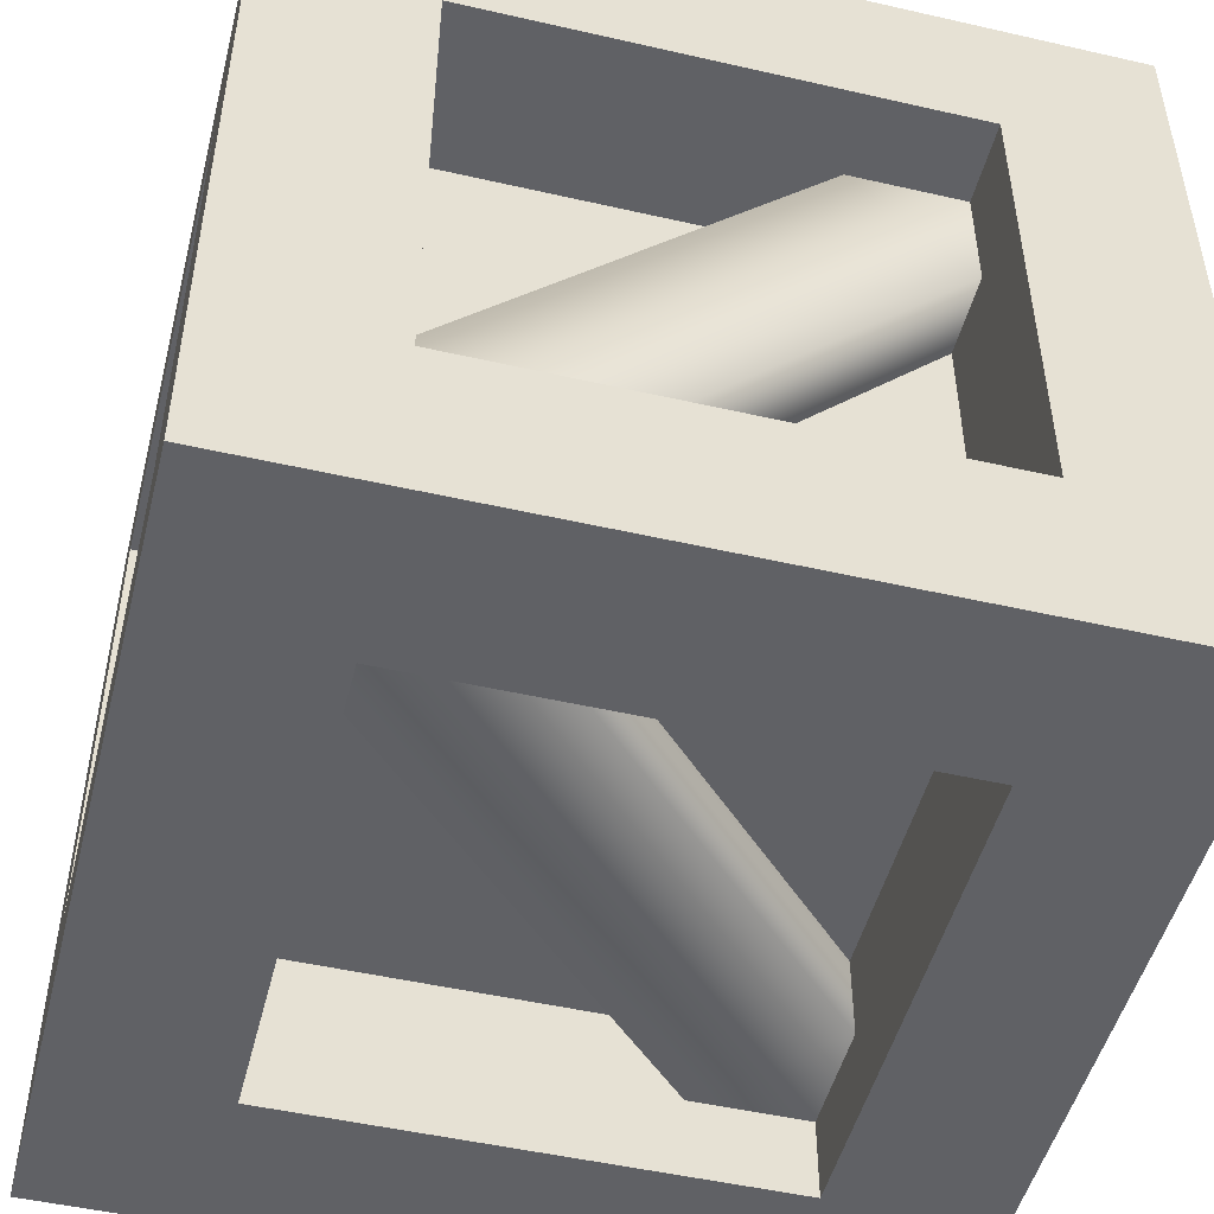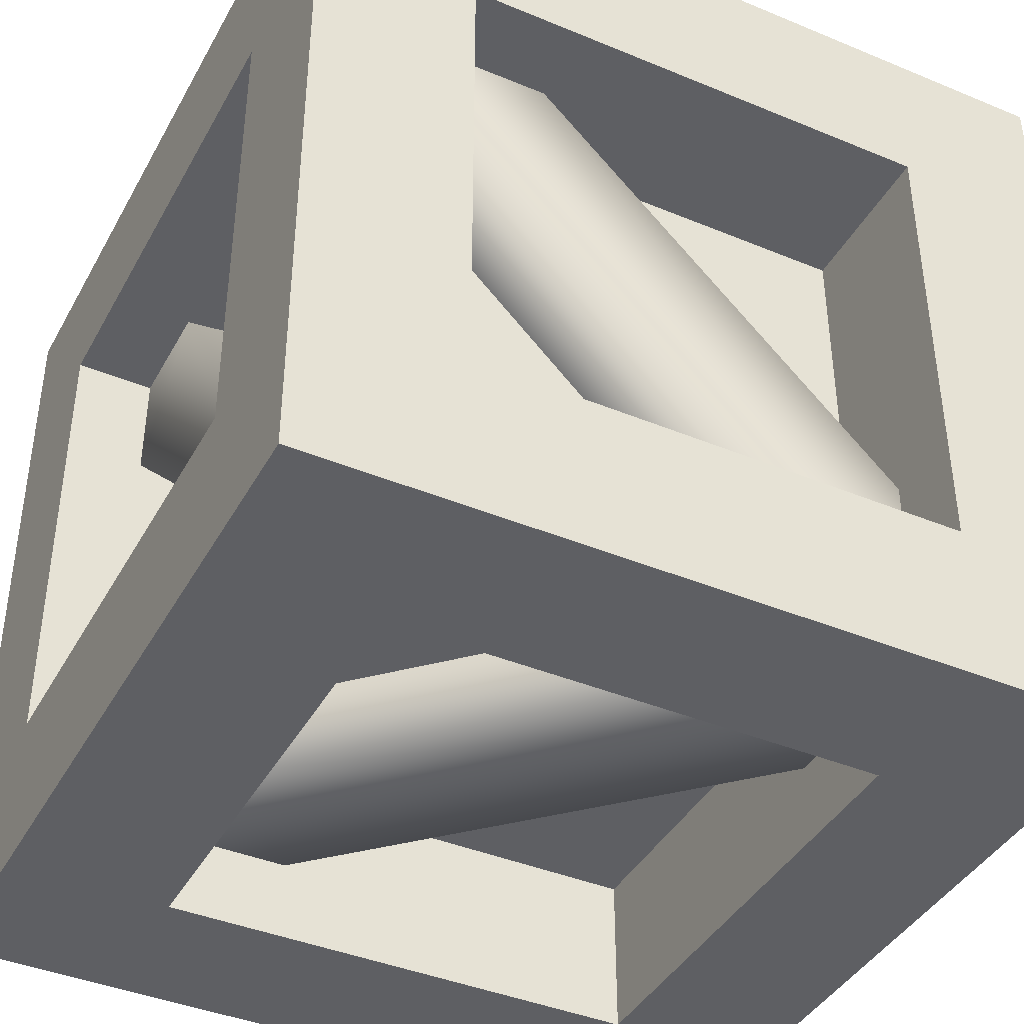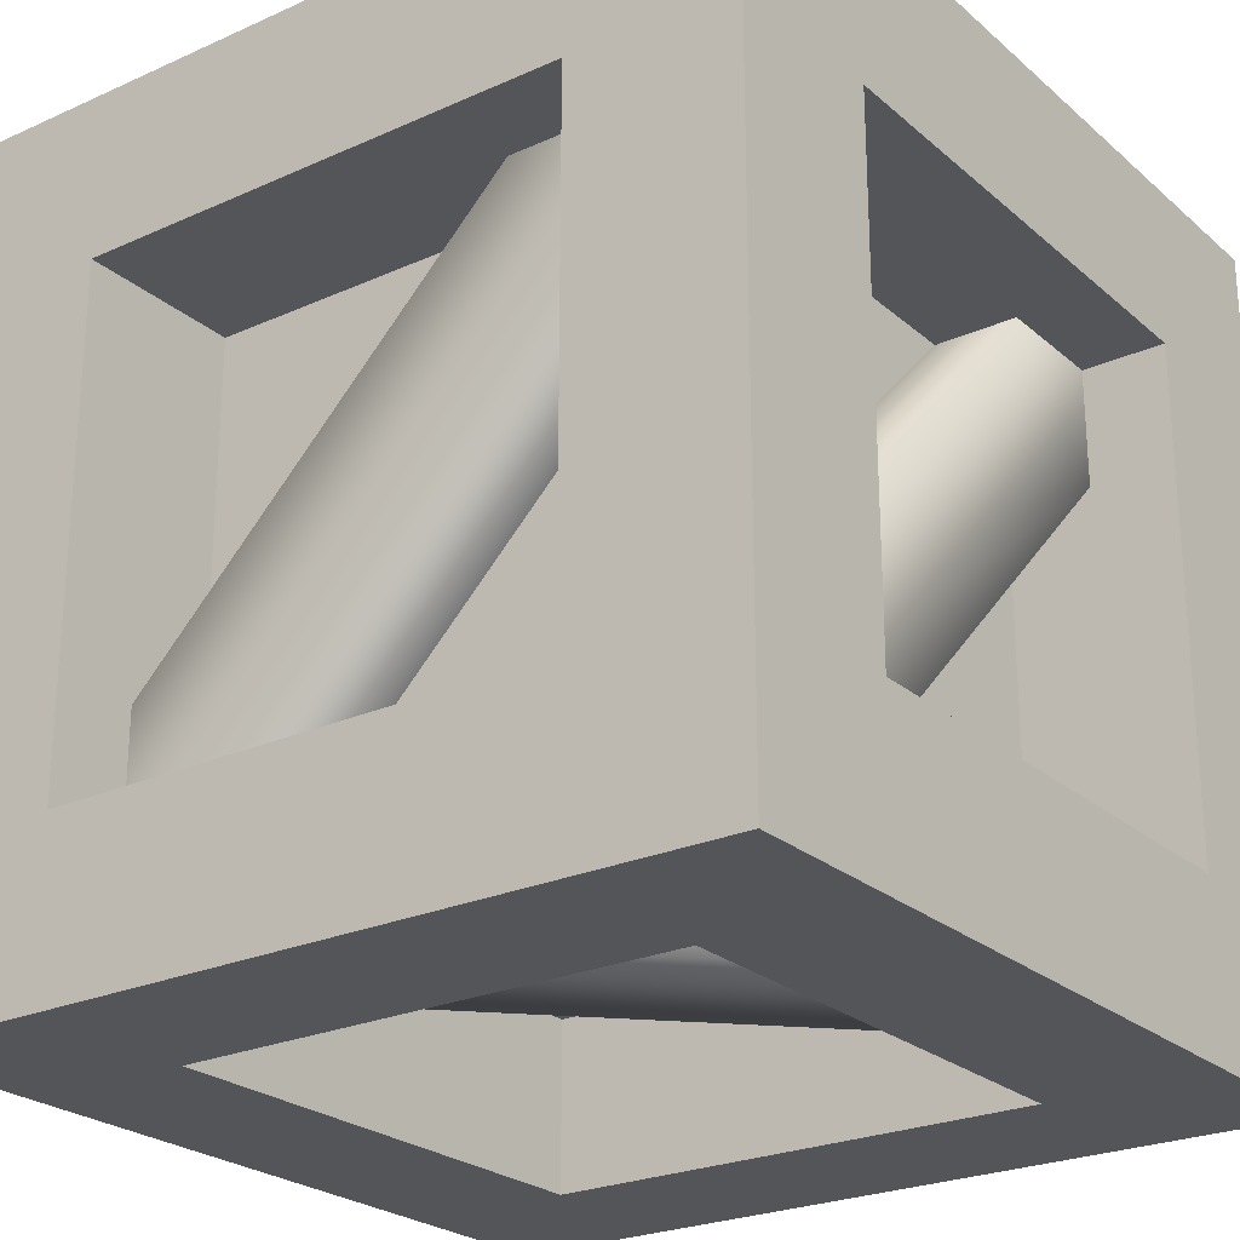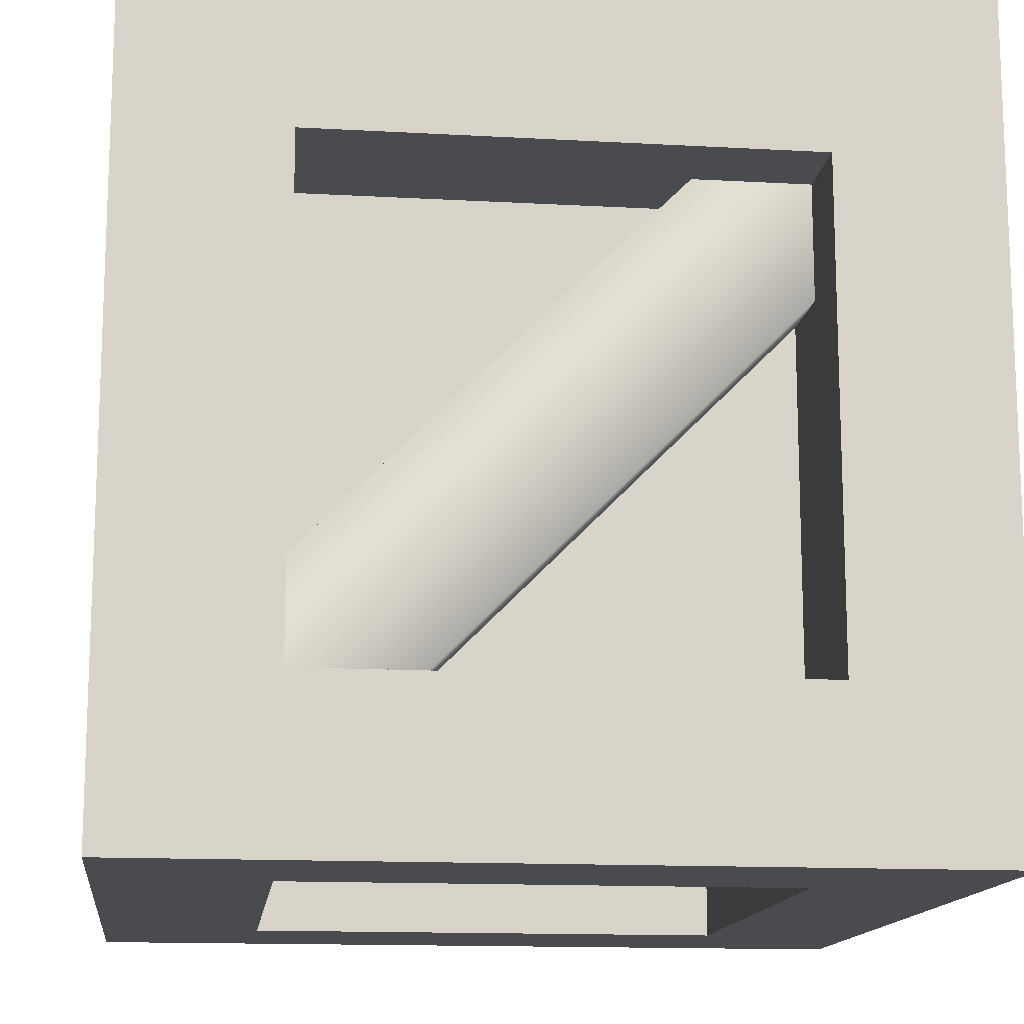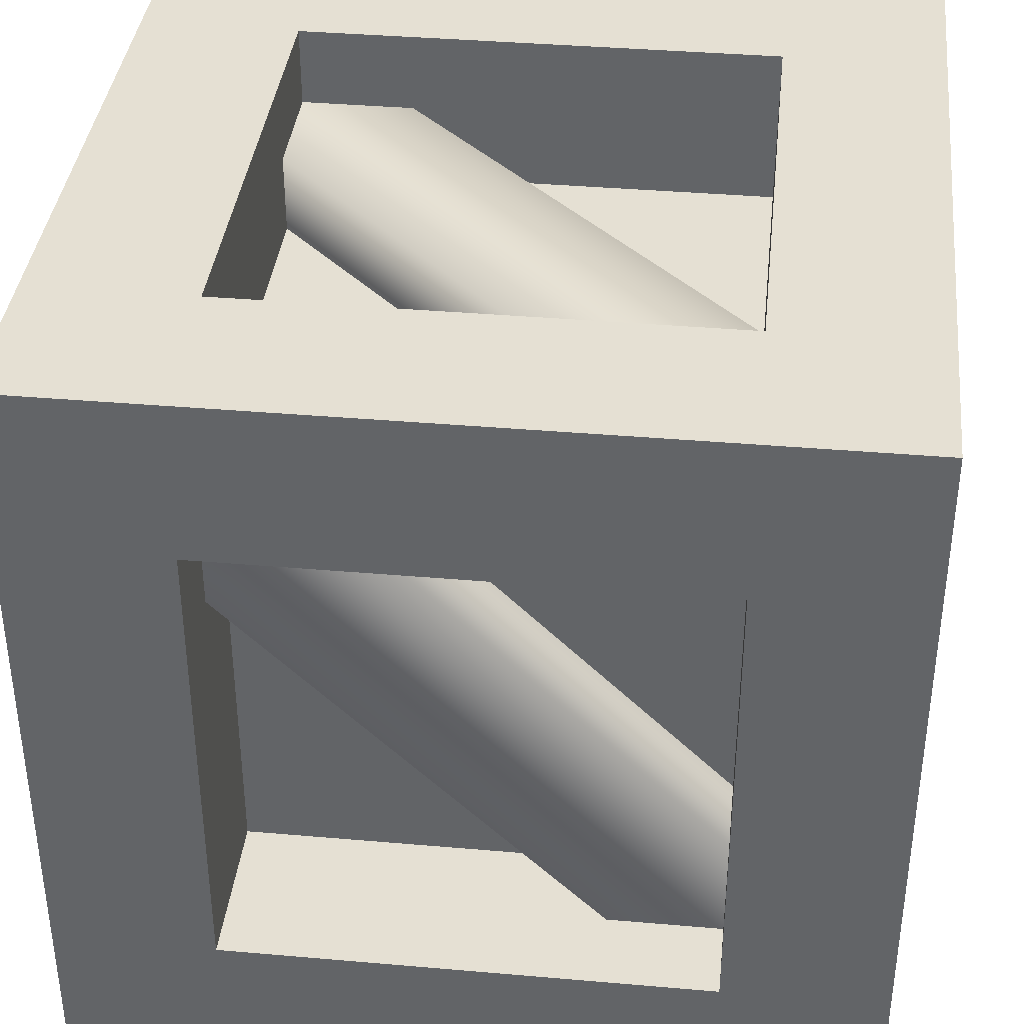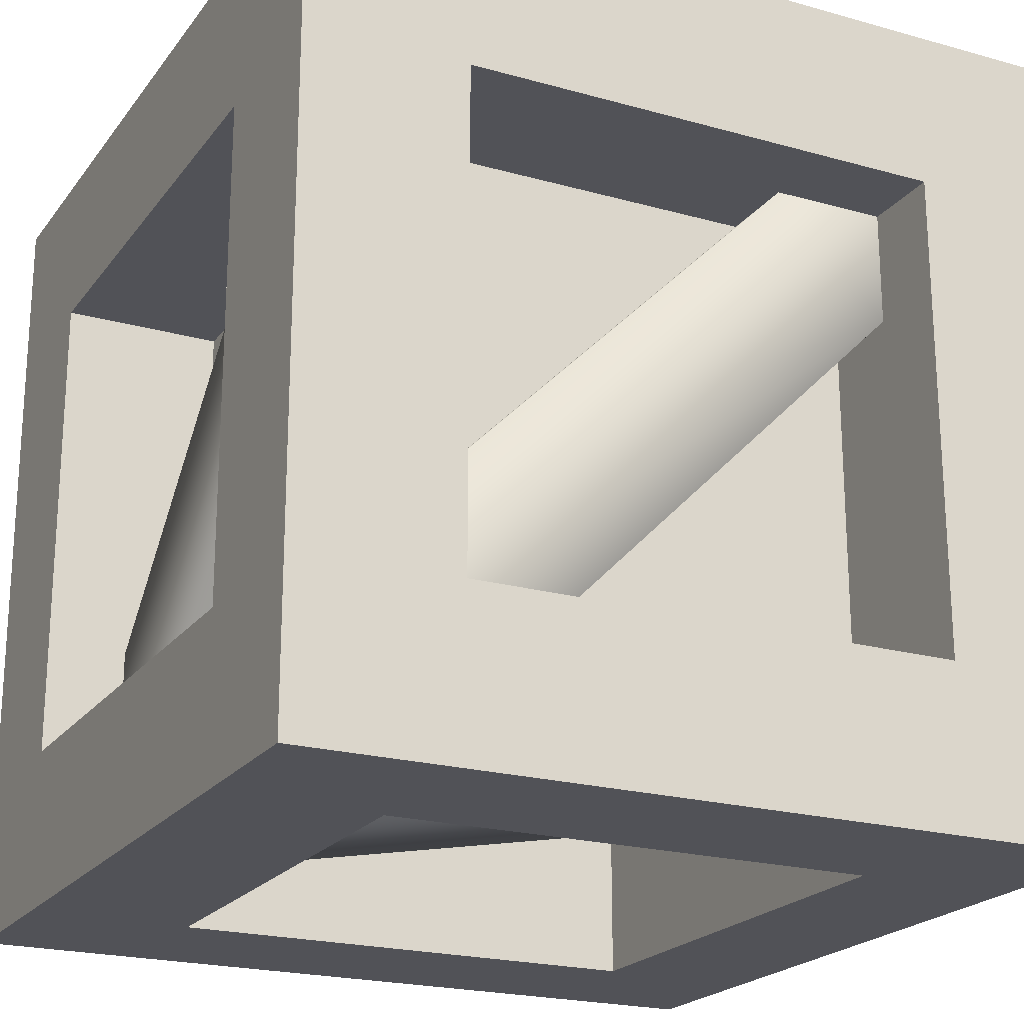
<metadata>
{"format":"obj","ext":"obj","renderer":"f3d","projection":"perspective","resolution":1024,"background":"white","views":[{"elev":-49.4,"azim":165.8,"up":"+Y"},{"elev":-41.1,"azim":-26.8,"up":"+Z"},{"elev":-24.7,"azim":36.2,"up":"+Y"},{"elev":-14.1,"azim":83.0,"up":"+Y"},{"elev":38.1,"azim":-83.7,"up":"+Z"},{"elev":-21.4,"azim":63.5,"up":"+Y"}]}
</metadata>
<code>
g crate
v 0.07929 0.4 0.15 1 1 1
v -0.15 0.1707 0.15 1 1 1
v -0.15 0.4 0.15 1 1 1
v 0.15 0.1 0.15 1 1 1
v -0.07929 0.1 0.15 1 1 1
v 0.15 0.3293 0.15 1 1 1
v 0.15 0.1 0.25 1 1 1
v -0.07929 0.1 0.2 1 1 1
v -0.15 0.1 0.25 1 1 1
v -0.15 0.1 0.2 1 1 1
v 0.15 0.4 0.25 1 1 1
v 0.15 0.4 0.2 1 1 1
v -0.15 0.4 0.25 1 1 1
v 0.07929 0.4 0.2 1 1 1
v -0.15 0.1707 0.2 1 1 1
v 0.15 0.3293 0.2 1 1 1
v -0.15 0.4 -0.15 1 1 1
v 0.07929 0.4 -0.15 1 1 1
v -0.15 0.4 0.07929 1 1 1
v 0.15 0.4 -0.07929 1 1 1
v 0.15 0.4 0.15 1 1 1
v -0.07929 0.4 0.15 1 1 1
v 0.15 0.45 -0.15 1 1 1
v 0.07929 0.45 -0.15 1 1 1
v 0.15 0.5 -0.15 1 1 1
v -0.15 0.5 -0.15 1 1 1
v 0.15 0.45 -0.07929 1 1 1
v 0.15 0.5 0.15 1 1 1
v -0.15 0.5 0.15 1 1 1
v -0.15 0.45 0.07929 1 1 1
v -0.15 0.45 0.15 1 1 1
v -0.07929 0.45 0.15 1 1 1
v -0.15 0.4 0.07929 1 1 1
v -0.15 0.1707 -0.15 1 1 1
v -0.15 0.4 -0.15 1 1 1
v -0.15 0.1 0.15 1 1 1
v -0.15 0.1 -0.07929 1 1 1
v -0.15 0.3293 0.15 1 1 1
v -0.25 0.1 0.15 1 1 1
v -0.2 0.1 -0.07929 1 1 1
v -0.25 0.1 -0.15 1 1 1
v -0.2 0.1 -0.15 1 1 1
v -0.2 0.4 0.15 1 1 1
v -0.2 0.4 0.07929 1 1 1
v -0.25 0.4 0.15 1 1 1
v -0.25 0.4 -0.15 1 1 1
v -0.2 0.1707 -0.15 1 1 1
v -0.2 0.3293 0.15 1 1 1
v -0.07929 0.4 -0.15 1 1 1
v 0.15 0.1707 -0.15 1 1 1
v 0.15 0.4 -0.15 1 1 1
v -0.15 0.1 -0.15 1 1 1
v 0.07929 0.1 -0.15 1 1 1
v -0.15 0.3293 -0.15 1 1 1
v -0.15 0.1 -0.25 1 1 1
v 0.07929 0.1 -0.2 1 1 1
v 0.15 0.1 -0.25 1 1 1
v 0.15 0.1 -0.2 1 1 1
v -0.15 0.4 -0.2 1 1 1
v -0.07929 0.4 -0.2 1 1 1
v -0.15 0.4 -0.25 1 1 1
v 0.15 0.4 -0.25 1 1 1
v 0.15 0.1707 -0.2 1 1 1
v -0.15 0.3293 -0.2 1 1 1
v 0.15 0.4 -0.07929 1 1 1
v 0.15 0.1707 0.15 1 1 1
v 0.15 0.4 0.15 1 1 1
v 0.15 0.1 -0.15 1 1 1
v 0.15 0.1 0.07929 1 1 1
v 0.15 0.3293 -0.15 1 1 1
v 0.25 0.1 -0.15 1 1 1
v 0.2 0.1 0.07929 1 1 1
v 0.25 0.1 0.15 1 1 1
v 0.2 0.1 0.15 1 1 1
v 0.2 0.4 -0.15 1 1 1
v 0.2 0.4 -0.07929 1 1 1
v 0.25 0.4 -0.15 1 1 1
v 0.25 0.4 0.15 1 1 1
v 0.2 0.1707 0.15 1 1 1
v 0.2 0.3293 -0.15 1 1 1
v 0.15 0.1 -0.07929 1 1 1
v -0.15 0.1 0.07929 1 1 1
v 0.15 0 -0.15 1 1 1
v -0.15 0 -0.15 1 1 1
v 0.15 0.05 -0.15 1 1 1
v 0.07929 0.05 -0.15 1 1 1
v 0.15 0 0.15 1 1 1
v 0.15 0.05 -0.07929 1 1 1
v -0.15 0.05 0.07929 1 1 1
v -0.15 0 0.15 1 1 1
v -0.15 0.05 0.15 1 1 1
v -0.07929 0.05 0.15 1 1 1
v 0.25 0.5 0.25 1 1 1
v 0.25 3.032e-14 0.25 1 1 1
v -0.25 0.5 0.25 1 1 1
v -0.25 3.032e-14 0.25 1 1 1
v -0.25 0.5 -0.25 1 1 1
v 0.25 0.5 -0.25 1 1 1
v -0.25 0.5 0.25 1 1 1
v -0.25 3.032e-14 0.25 1 1 1
v -0.25 0.5 -0.25 1 1 1
v -0.25 3.032e-14 -0.25 1 1 1
v -0.25 3.041e-14 -0.25 1 1 1
v 0.25 3.041e-14 -0.25 1 1 1
v 0.25 0.5 -0.25 1 1 1
v 0.25 3.041e-14 -0.25 1 1 1
v 0.25 0.5 0.25 1 1 1
v 0.25 3.041e-14 0.25 1 1 1
v -0.25 0 0.25 1 1 1
v 0.25 0 0.25 1 1 1
v -0.25 0 -0.25 1 1 1
v 0.25 0 -0.25 1 1 1
f 3 2 1
f 6 5 4
f 5 7 4
f 7 5 8
f 8 9 7
f 9 8 10
f 13 12 11
f 12 13 14
f 14 13 1
f 1 13 3
f 13 2 3
f 2 13 15
f 15 13 10
f 10 13 9
f 4 16 6
f 16 4 7
f 16 7 11
f 11 12 16
f 19 18 17
f 22 21 20
f 25 24 23
f 26 24 25
f 17 24 26
f 24 17 18
f 21 27 20
f 28 27 21
f 25 27 28
f 27 25 23
f 29 17 26
f 17 29 30
f 30 29 31
f 19 17 30
f 29 32 31
f 28 32 29
f 21 32 28
f 32 21 22
f 35 34 33
f 38 37 36
f 37 39 36
f 39 37 40
f 40 41 39
f 41 40 42
f 45 44 43
f 44 45 46
f 44 46 33
f 33 46 35
f 46 34 35
f 34 46 47
f 47 46 42
f 42 46 41
f 36 48 38
f 48 36 39
f 48 39 45
f 45 43 48
f 51 50 49
f 54 53 52
f 53 55 52
f 55 53 56
f 56 57 55
f 57 56 58
f 61 60 59
f 60 61 62
f 60 62 49
f 49 62 51
f 62 50 51
f 50 62 63
f 63 62 58
f 58 62 57
f 52 64 54
f 64 52 55
f 64 55 61
f 61 59 64
f 67 66 65
f 70 69 68
f 69 71 68
f 71 69 72
f 72 73 71
f 73 72 74
f 77 76 75
f 76 77 78
f 76 78 67
f 67 65 76
f 78 66 67
f 66 78 79
f 79 78 74
f 74 78 73
f 68 80 70
f 80 68 71
f 80 71 77
f 77 75 80
f 5 81 4
f 52 53 82
f 85 84 83
f 84 85 86
f 84 86 52
f 52 86 53
f 87 85 83
f 85 87 88
f 4 88 87
f 88 4 81
f 82 84 52
f 84 82 89
f 84 89 90
f 90 89 91
f 91 87 90
f 87 91 92
f 87 92 4
f 4 92 5
f 8 6 16
f 6 8 5
f 16 10 8
f 10 16 15
f 15 16 14
f 14 16 12
f 2 14 1
f 14 2 15
f 27 22 20
f 22 27 32
f 30 18 19
f 18 30 24
f 24 27 23
f 27 24 32
f 32 24 30
f 32 30 31
f 40 38 48
f 38 40 37
f 48 42 40
f 42 48 47
f 47 48 44
f 44 48 43
f 34 44 33
f 44 34 47
f 56 54 64
f 54 56 53
f 64 58 56
f 58 64 63
f 63 64 60
f 60 64 59
f 49 63 60
f 63 49 50
f 72 70 80
f 70 72 69
f 80 74 72
f 74 80 79
f 79 80 76
f 76 80 75
f 66 76 65
f 76 66 79
f 92 85 88
f 85 92 86
f 86 92 89
f 89 92 91
f 81 92 88
f 92 81 5
f 82 86 89
f 86 82 53
f 7 93 11
f 11 93 13
f 7 94 93
f 95 13 93
f 94 7 96
f 95 9 13
f 96 9 95
f 9 96 7
f 25 97 26
f 26 97 29
f 25 98 97
f 95 29 97
f 98 25 93
f 95 28 29
f 93 28 95
f 28 93 25
f 39 99 45
f 45 99 46
f 39 100 99
f 101 46 99
f 100 39 102
f 101 41 46
f 102 41 101
f 41 102 39
f 55 97 61
f 61 97 62
f 55 103 97
f 98 62 97
f 103 55 104
f 98 57 62
f 104 57 98
f 57 104 55
f 71 105 77
f 77 105 78
f 71 106 105
f 107 78 105
f 106 71 108
f 107 73 78
f 108 73 107
f 73 108 71
f 87 109 90
f 90 109 84
f 87 110 109
f 111 84 109
f 110 87 112
f 111 83 84
f 112 83 111
f 83 112 87
g crate
f 3 2 1
f 6 5 4
f 5 7 4
f 7 5 8
f 8 9 7
f 9 8 10
f 13 12 11
f 12 13 14
f 14 13 1
f 1 13 3
f 13 2 3
f 2 13 15
f 15 13 10
f 10 13 9
f 4 16 6
f 16 4 7
f 16 7 11
f 11 12 16
f 19 18 17
f 22 21 20
f 25 24 23
f 26 24 25
f 17 24 26
f 24 17 18
f 21 27 20
f 28 27 21
f 25 27 28
f 27 25 23
f 29 17 26
f 17 29 30
f 30 29 31
f 19 17 30
f 29 32 31
f 28 32 29
f 21 32 28
f 32 21 22
f 35 34 33
f 38 37 36
f 37 39 36
f 39 37 40
f 40 41 39
f 41 40 42
f 45 44 43
f 44 45 46
f 44 46 33
f 33 46 35
f 46 34 35
f 34 46 47
f 47 46 42
f 42 46 41
f 36 48 38
f 48 36 39
f 48 39 45
f 45 43 48
f 51 50 49
f 54 53 52
f 53 55 52
f 55 53 56
f 56 57 55
f 57 56 58
f 61 60 59
f 60 61 62
f 60 62 49
f 49 62 51
f 62 50 51
f 50 62 63
f 63 62 58
f 58 62 57
f 52 64 54
f 64 52 55
f 64 55 61
f 61 59 64
f 67 66 65
f 70 69 68
f 69 71 68
f 71 69 72
f 72 73 71
f 73 72 74
f 77 76 75
f 76 77 78
f 76 78 67
f 67 65 76
f 78 66 67
f 66 78 79
f 79 78 74
f 74 78 73
f 68 80 70
f 80 68 71
f 80 71 77
f 77 75 80
f 5 81 4
f 52 53 82
f 85 84 83
f 84 85 86
f 84 86 52
f 52 86 53
f 87 85 83
f 85 87 88
f 4 88 87
f 88 4 81
f 82 84 52
f 84 82 89
f 84 89 90
f 90 89 91
f 91 87 90
f 87 91 92
f 87 92 4
f 4 92 5
f 8 6 16
f 6 8 5
f 16 10 8
f 10 16 15
f 15 16 14
f 14 16 12
f 2 14 1
f 14 2 15
f 27 22 20
f 22 27 32
f 30 18 19
f 18 30 24
f 24 27 23
f 27 24 32
f 32 24 30
f 32 30 31
f 40 38 48
f 38 40 37
f 48 42 40
f 42 48 47
f 47 48 44
f 44 48 43
f 34 44 33
f 44 34 47
f 56 54 64
f 54 56 53
f 64 58 56
f 58 64 63
f 63 64 60
f 60 64 59
f 49 63 60
f 63 49 50
f 72 70 80
f 70 72 69
f 80 74 72
f 74 80 79
f 79 80 76
f 76 80 75
f 66 76 65
f 76 66 79
f 92 85 88
f 85 92 86
f 86 92 89
f 89 92 91
f 81 92 88
f 92 81 5
f 82 86 89
f 86 82 53
f 7 93 11
f 11 93 13
f 7 94 93
f 95 13 93
f 94 7 96
f 95 9 13
f 96 9 95
f 9 96 7
f 25 97 26
f 26 97 29
f 25 98 97
f 95 29 97
f 98 25 93
f 95 28 29
f 93 28 95
f 28 93 25
f 39 99 45
f 45 99 46
f 39 100 99
f 101 46 99
f 100 39 102
f 101 41 46
f 102 41 101
f 41 102 39
f 55 97 61
f 61 97 62
f 55 103 97
f 98 62 97
f 103 55 104
f 98 57 62
f 104 57 98
f 57 104 55
f 71 105 77
f 77 105 78
f 71 106 105
f 107 78 105
f 106 71 108
f 107 73 78
f 108 73 107
f 73 108 71
f 87 109 90
f 90 109 84
f 87 110 109
f 111 84 109
f 110 87 112
f 111 83 84
f 112 83 111
f 83 112 87

</code>
